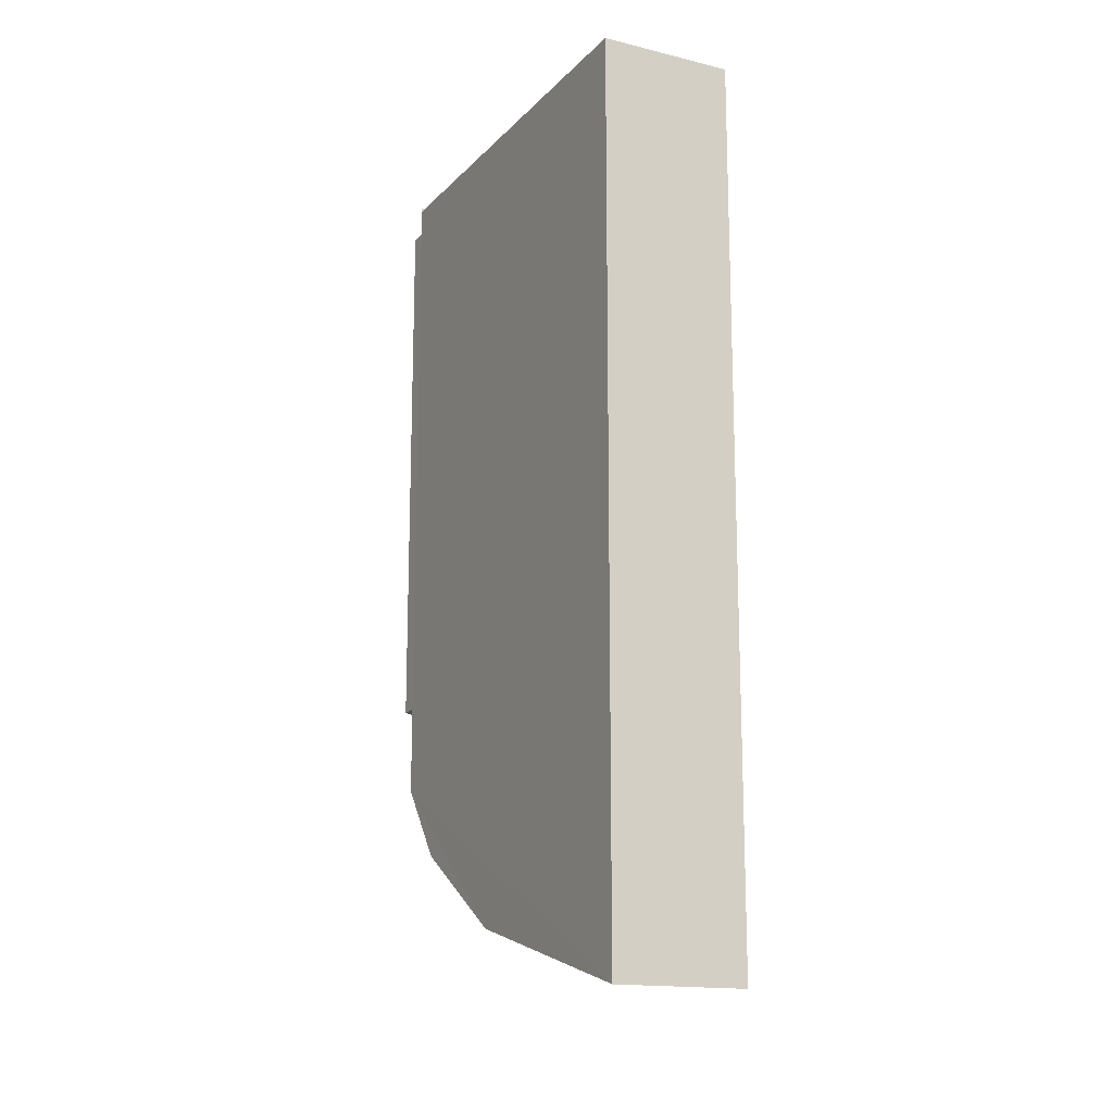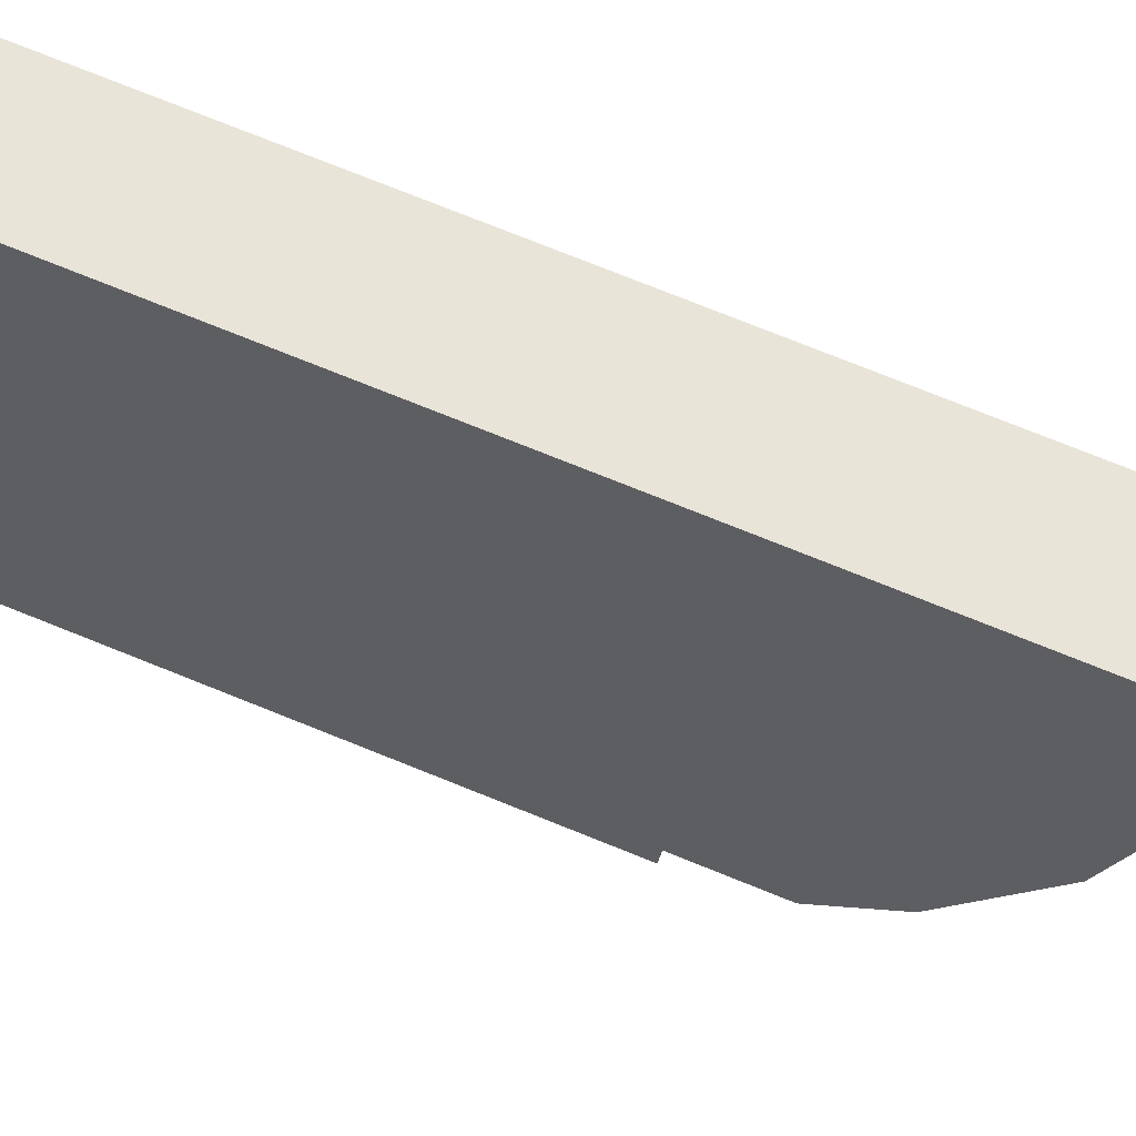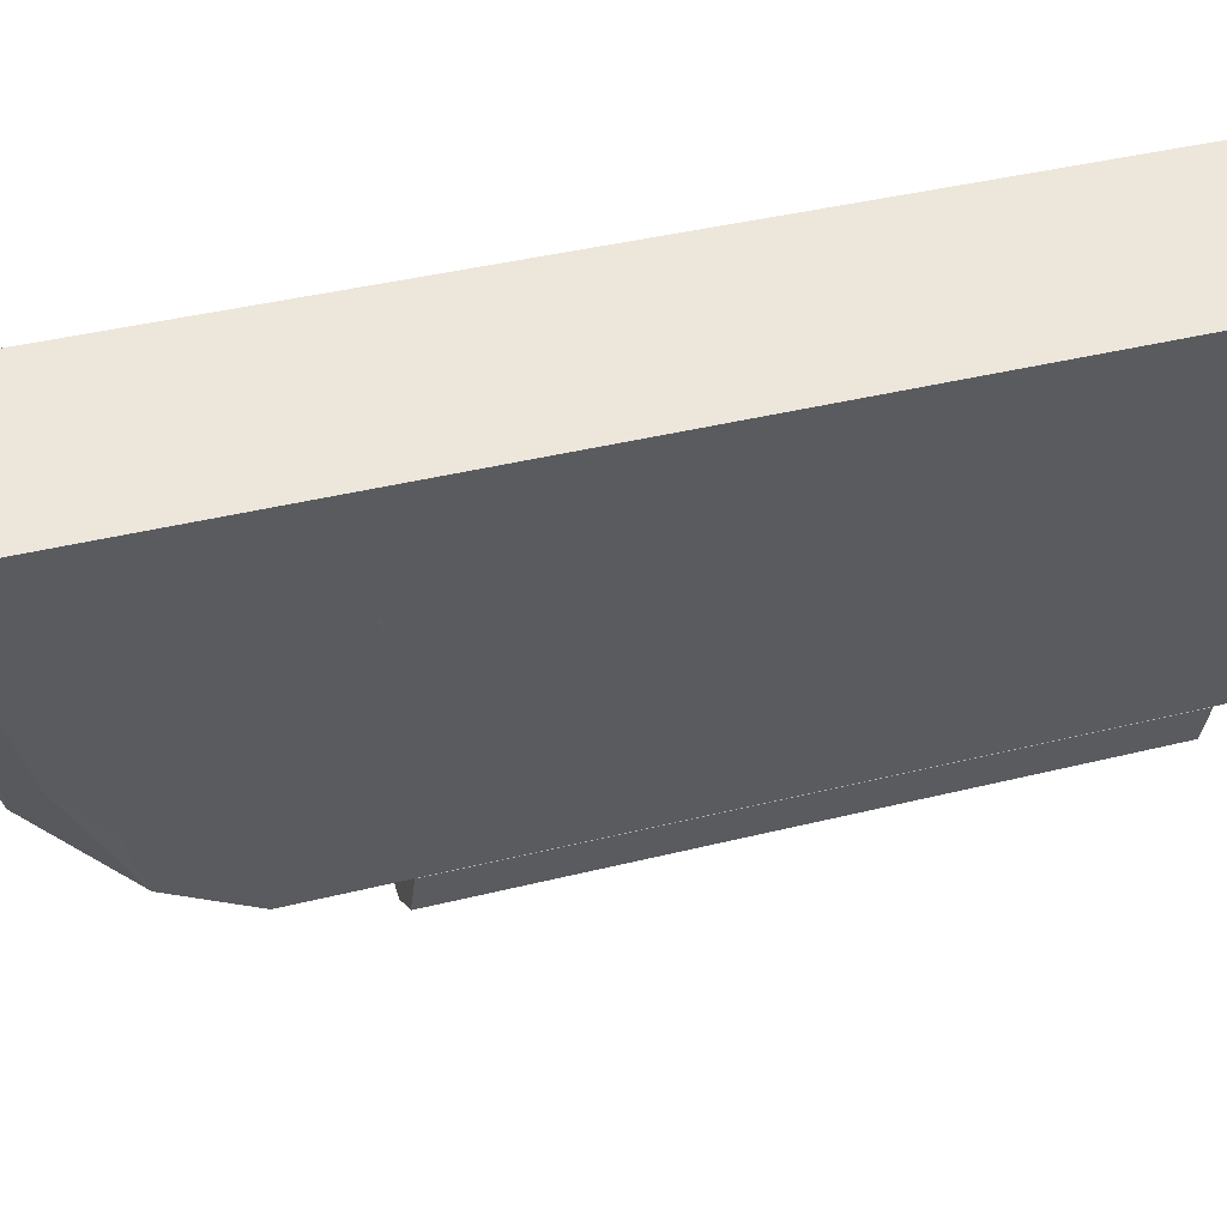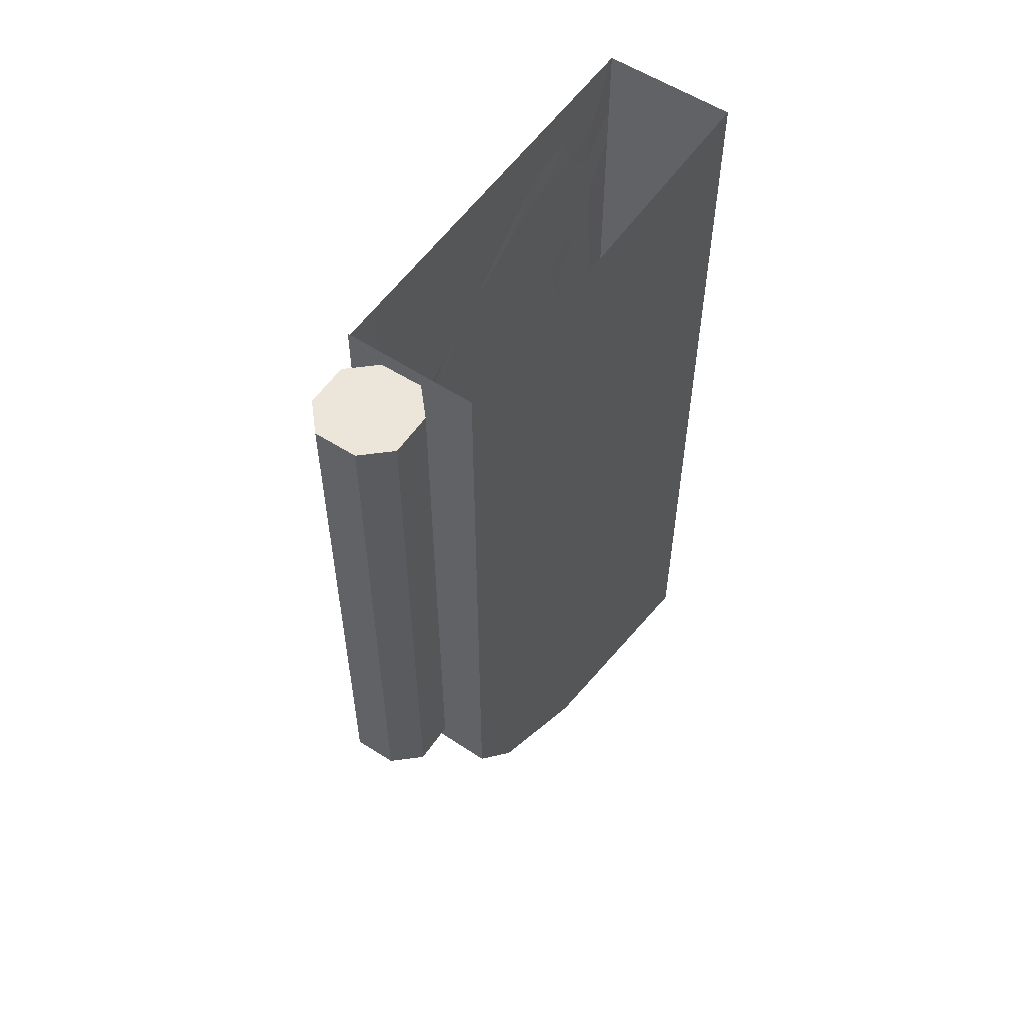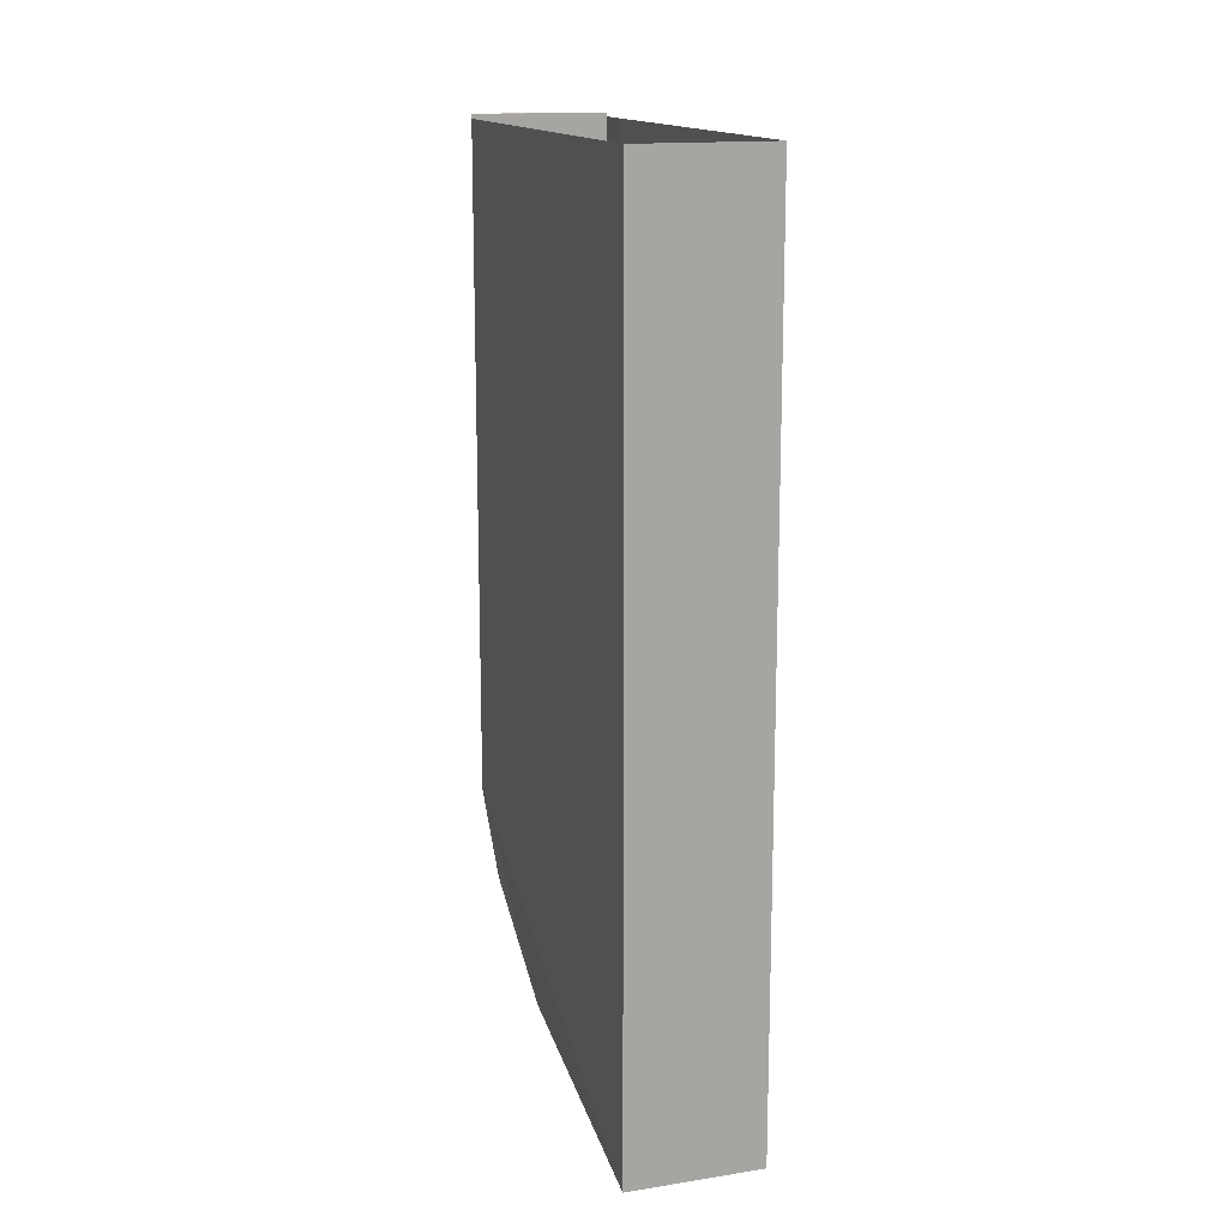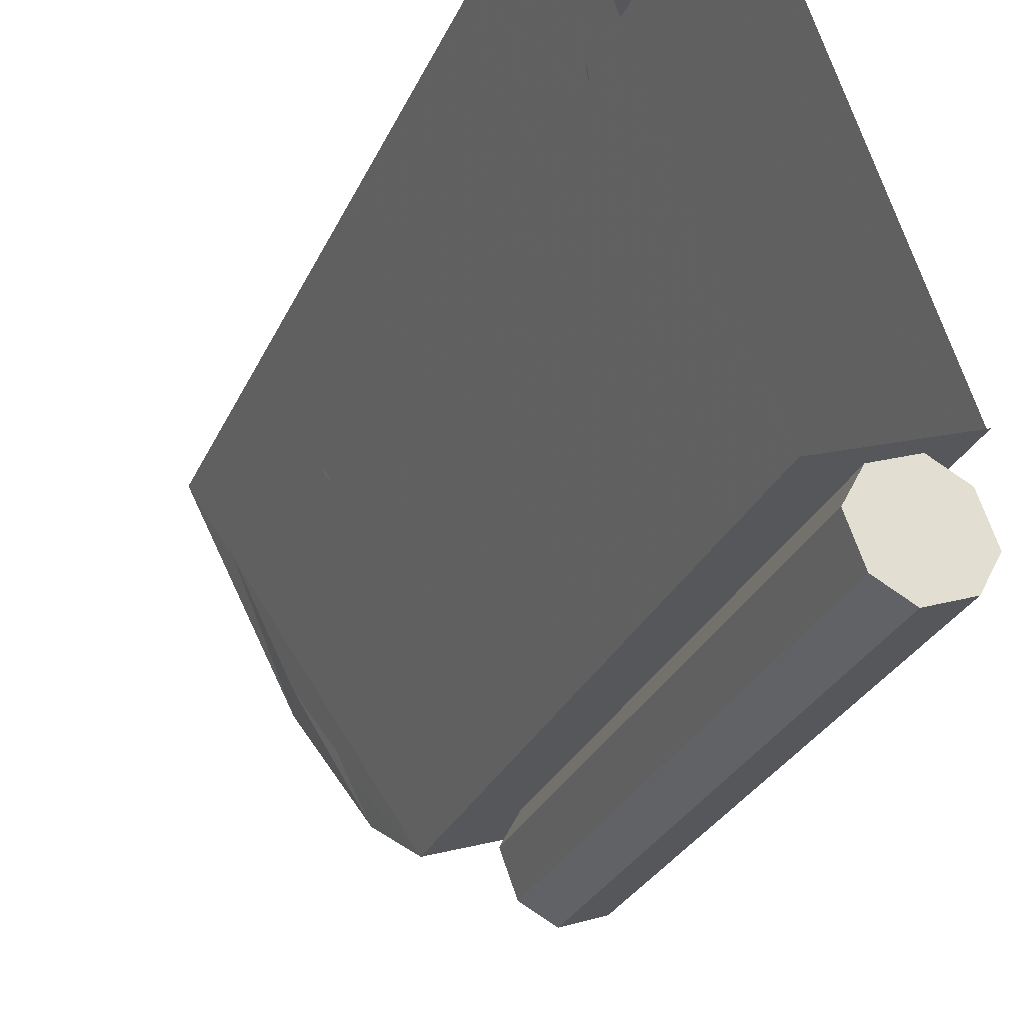
<metadata>
{"format":"obj","ext":"obj","renderer":"f3d","projection":"perspective","resolution":1024,"background":"white","views":[{"elev":-15.7,"azim":-7.9,"up":"+Y"},{"elev":79.3,"azim":-68.4,"up":"+Z"},{"elev":37.1,"azim":71.8,"up":"+Z"},{"elev":55.6,"azim":-126.1,"up":"+Y"},{"elev":15.1,"azim":0.6,"up":"+Y"},{"elev":-27.9,"azim":159.7,"up":"+Z"}]}
</metadata>
<code>
o object/huge_gate/2
v 1 -2 -66
v 0 -76 -69
v -5 -76 -84
v -5 -2 -84
v 0 -96 -69
v -5 -96 -84
v 6 -87 -51
v 4 -99 -58
v 0 -95 -69
v 0 -75 -69
v 12 -90 -34
v 12 -97 -35
v 18 -83 -19
v 16 -94 -24
v 24 -71 -2
v -2 -147 -75
v -5 -150 -84
v -2 -176 -75
v -5 -174 -84
v 14 -161 -29
v 0 -166 -68
v 0 -158 -68
v 0 -228 -69
v -5 -228 -84
v 0 -248 -69
v -5 -248 -84
v 4 -224 -58
v 6 -236 -51
v 12 -226 -35
v 12 -233 -34
v 16 -229 -24
v 18 -240 -19
v 24 -252 -2
v 0 -306 -69
v -5 -288 -84
v 0 -322 -70
v -5 -322 -84
v 60 -306 98
v 61 -322 101
v 65 -306 112
v 65 -322 112
v 65 -430 112
v 61 -415 101
v 24 -398 -1
v 27 -388 5
v 3 -358 -60
v 8 -354 -46
v 60 -292 98
v 58 -270 93
v 65 -268 112
v 65 -288 112
v 59 -248 97
v 65 -248 112
v 59 -228 97
v 61 -174 102
v 65 -174 112
v 65 -228 112
v 51 -231 75
v 54 -224 83
v 47 -213 64
v 50 -209 72
v 49 -190 68
v 51 -190 74
v 55 -181 85
v 61 -150 102
v 65 -150 112
v 59 -96 97
v 65 -96 112
v 59 -76 97
v 65 -76 112
v 58 -54 93
v 65 -56 112
v 59 -32 97
v 65 -36 112
v 58 -2 93
v 65 -2 112
v 36 -48 33
v 26 -66 4
v 35 -44 29
v 44 -28 53
v 44 -40 55
v 51 -24 74
v 52 -40 78
v 51 -134 74
v 55 -143 85
v 49 -134 68
v 47 -111 64
v 50 -115 72
v 51 -93 75
v 54 -100 83
v 45 -162 56
v 59 -157 96
v 59 -165 96
v 36 -276 33
v 35 -280 29
v 26 -258 4
v 44 -284 55
v 44 -296 53
v 52 -284 78
v 51 -300 74
v -59 -2 -116
v -59 -274 -116
v -67 -274 -101
v -67 -2 -101
v -45 -2 -74
v -40 -2 -123
v -40 -274 -123
v -26 -274 -81
v -60 -274 -82
v -60 -2 -82
v -45 -274 -74
v -26 -2 -81
v -18 -2 -96
v -25 -2 -115
v -25 -274 -115
v -18 -274 -96
v -5 0 -84
v -66 -322 -63
v -66 0 -63
v 4 -2 133
v 4 -322 133
v 4 -430 133
v -57 -358 -38
v -36 -398 20
v -66 -2 -63
v 64 -4 111
v 65 -428 113
v -2 -2 -76
v -60 -10 -48
v -63 -426 -54
v -2 -10 114
v 110 -3 96
v 109 -440 96
v -37 -2 148
v 62 -435 -21
v 19 -264 -140
v -85 -436 32
v 82 -436 34
v 22 -317 -131
v -65 -436 88
v 118 -443 137
v 49 -386 -56
v -28 -443 192
v 1 -2 -66
v 1 -2 -66
v 1 -2 -66
v 1 -2 -66
v 1 -2 -66
v 1 -2 -66
f 1 2 3
f 1 3 4
f 2 5 6
f 2 6 3
f 7 8 9
f 7 9 10
f 11 12 8
f 11 8 7
f 13 14 12
f 13 12 11
f 14 13 15
f 5 16 17
f 5 17 6
f 16 18 19
f 16 19 17
f 20 21 22
f 22 21 16
f 16 21 18
f 18 23 24
f 18 24 19
f 23 25 26
f 23 26 24
f 27 28 25
f 27 25 23
f 29 30 28
f 29 28 27
f 31 32 30
f 31 30 29
f 31 33 32
f 25 34 35
f 25 35 26
f 34 36 37
f 34 37 35
f 36 34 38
f 36 38 39
f 39 38 40
f 39 40 41
f 39 41 42
f 39 42 43
f 43 42 44
f 43 44 45
f 45 44 46
f 45 46 47
f 47 46 37
f 47 37 36
f 48 49 50
f 48 50 51
f 48 51 38
f 38 51 40
f 49 52 53
f 49 53 50
f 54 55 56
f 54 56 57
f 54 57 52
f 54 52 58
f 54 58 59
f 59 58 60
f 59 60 61
f 61 60 62
f 61 62 63
f 63 62 64
f 52 57 53
f 55 65 66
f 55 66 56
f 65 67 68
f 65 68 66
f 67 69 70
f 67 70 68
f 69 71 72
f 69 72 70
f 71 73 74
f 71 74 72
f 73 75 76
f 73 76 74
f 77 78 79
f 77 79 80
f 77 80 81
f 81 80 82
f 81 82 83
f 83 82 73
f 83 73 71
f 84 85 86
f 84 86 87
f 84 87 88
f 88 87 89
f 88 89 90
f 90 89 69
f 90 69 67
f 91 92 93
f 93 92 55
f 55 92 65
f 94 95 96
f 95 94 97
f 95 97 98
f 98 97 99
f 98 99 100
f 100 99 49
f 100 49 48
f 101 102 103
f 101 103 104
f 101 104 105
f 101 105 106
f 101 106 102
f 102 106 107
f 102 107 108
f 102 108 103
f 103 108 109
f 103 109 104
f 104 109 110
f 104 110 105
f 105 110 111
f 105 111 108
f 105 108 112
f 105 112 113
f 105 113 114
f 105 114 106
f 106 114 107
f 107 114 115
f 107 115 108
f 108 115 116
f 108 116 112
f 112 116 113
f 113 116 115
f 113 115 114
f 110 109 111
f 111 109 108
f 117 37 118
f 117 118 119
f 41 42 37
f 41 37 76
f 41 76 120
f 41 120 121
f 41 121 122
f 41 122 42
f 42 122 44
f 42 44 37
f 37 44 46
f 37 46 123
f 37 123 118
f 118 123 124
f 118 124 122
f 118 122 121
f 118 121 125
f 125 121 120
f 76 37 4
f 124 123 46
f 124 46 44
f 124 44 122

</code>
